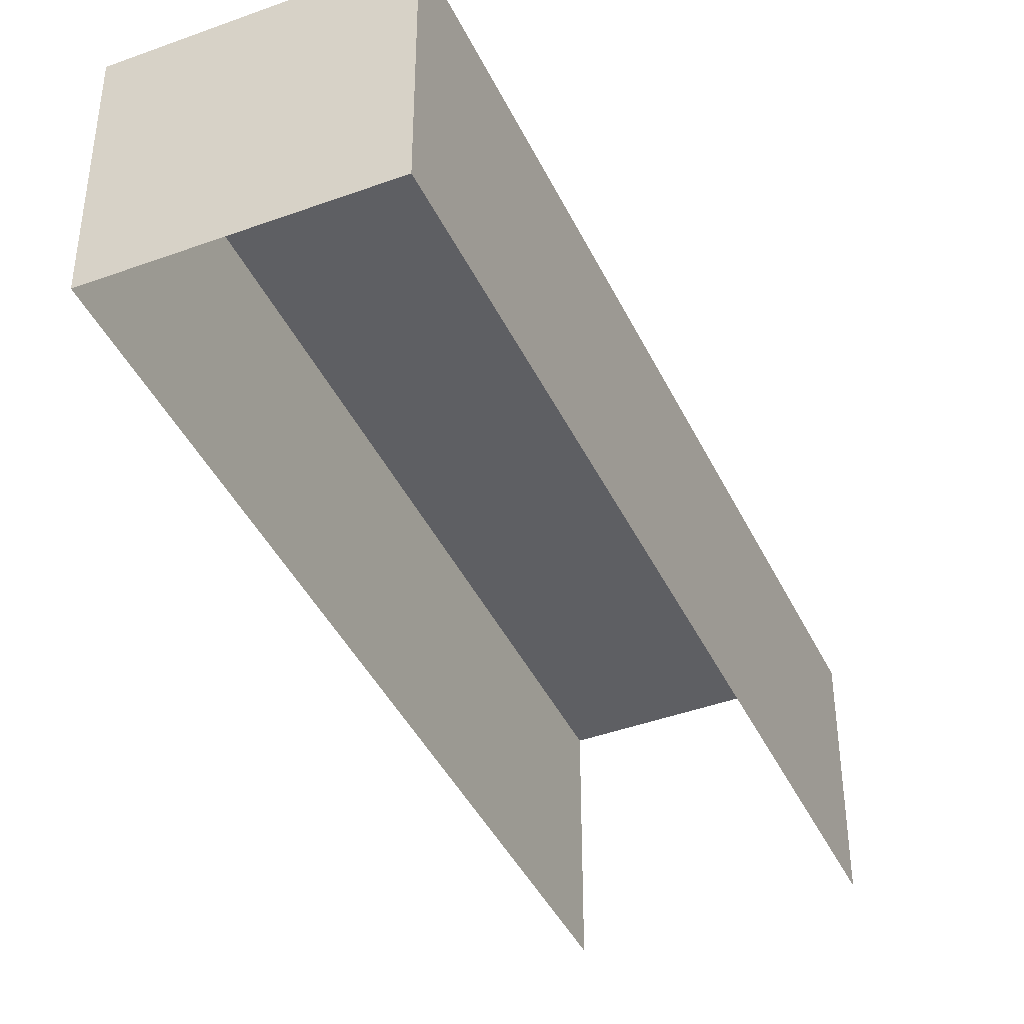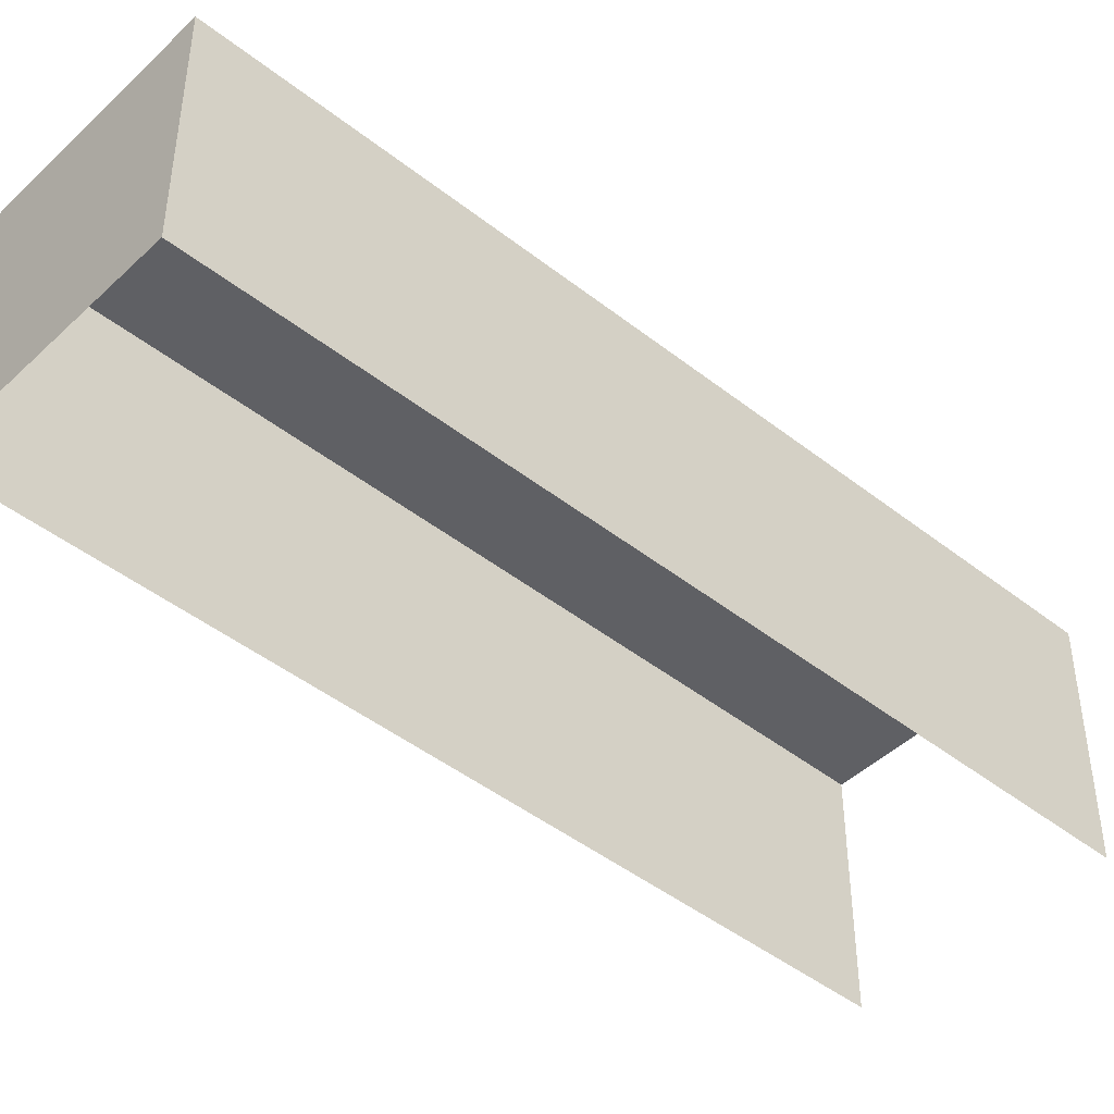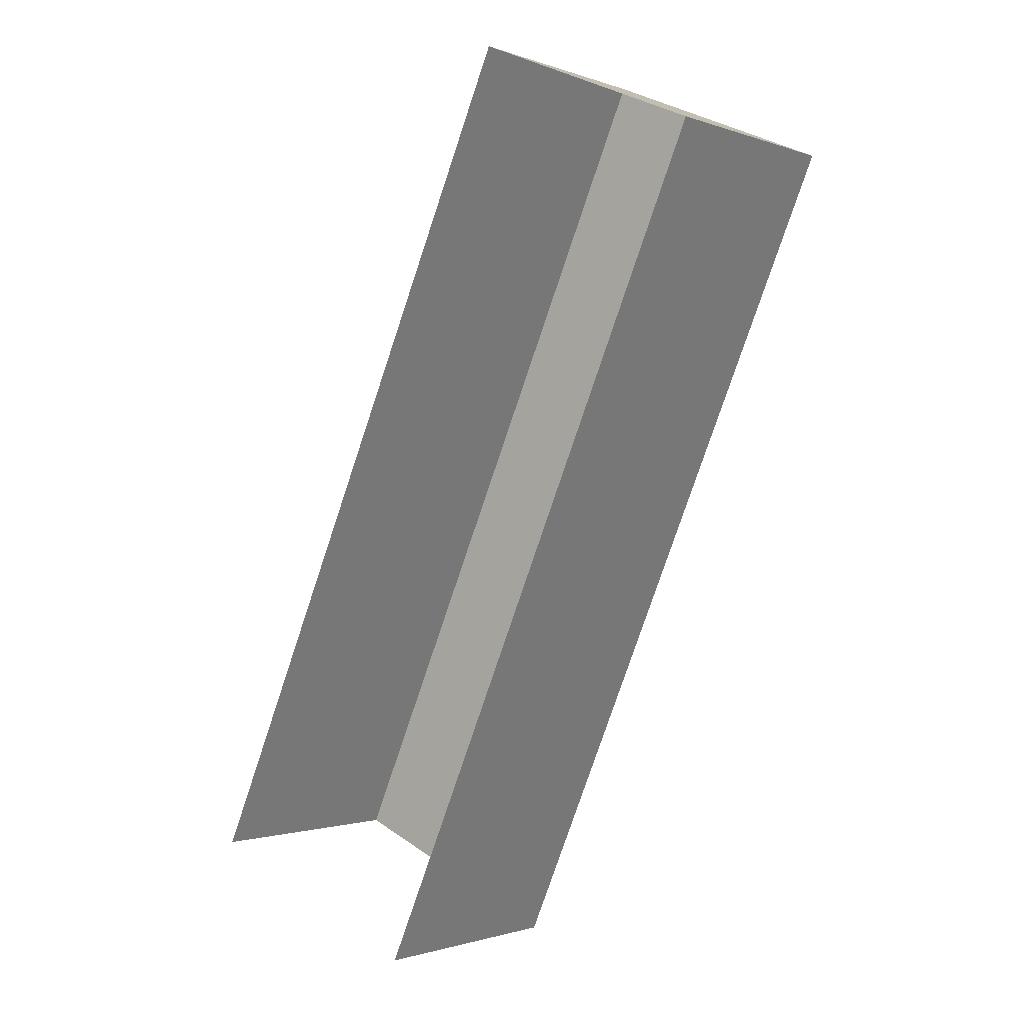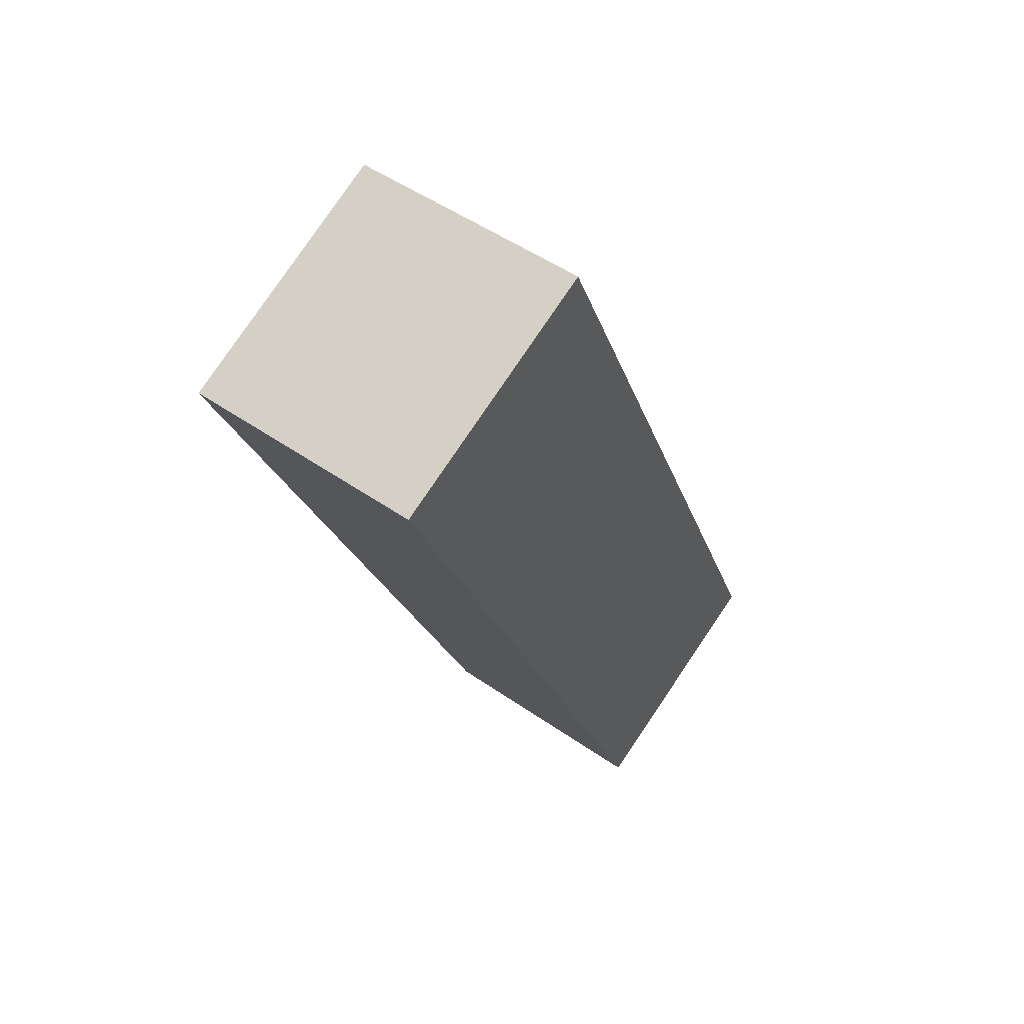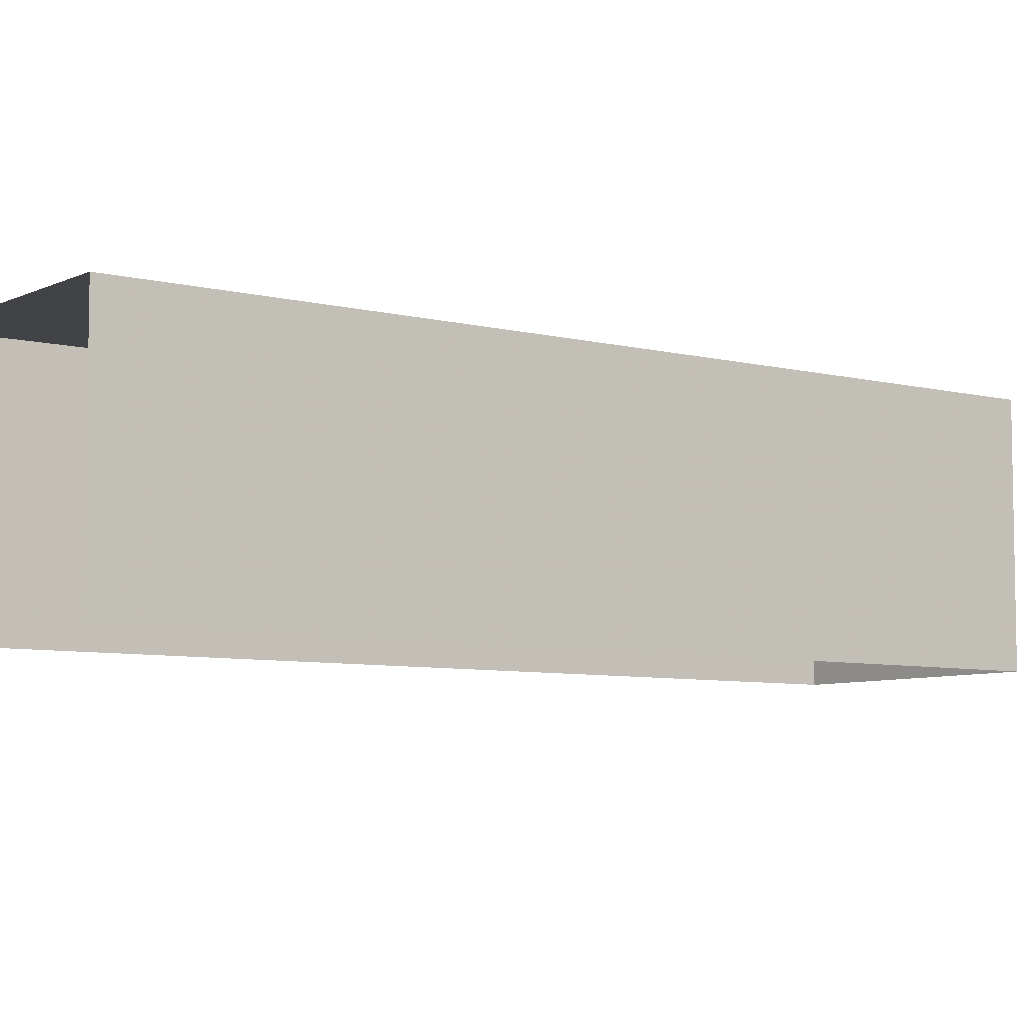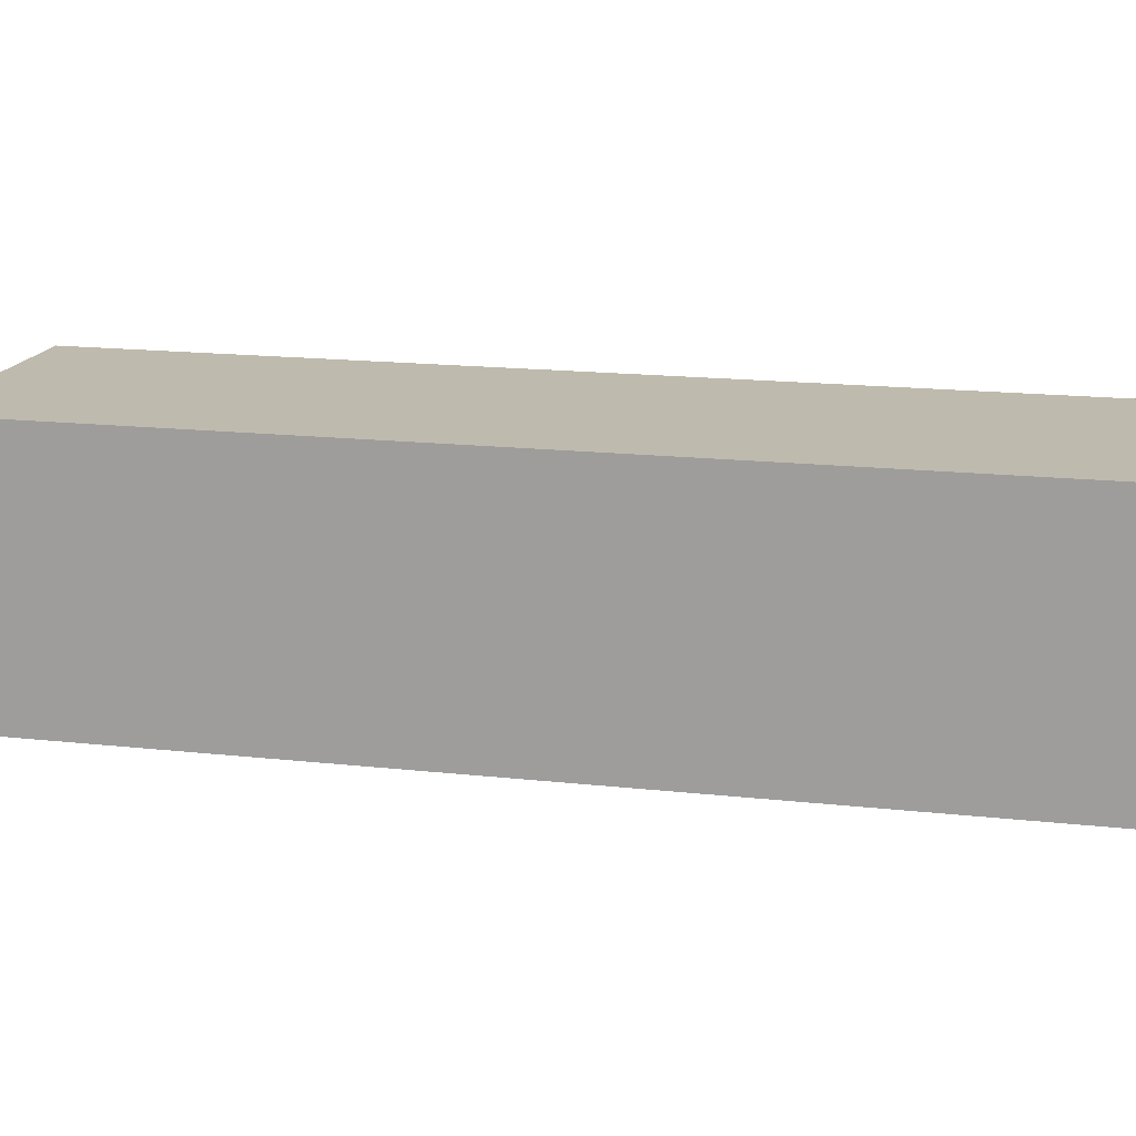
<metadata>
{"format":"obj","ext":"obj","renderer":"f3d","projection":"perspective","resolution":1024,"background":"white","views":[{"elev":-41.8,"azim":-132.7,"up":"+Z"},{"elev":-45.0,"azim":-108.9,"up":"+Z"},{"elev":-1.4,"azim":-142.3,"up":"+Y"},{"elev":50.5,"azim":-52.4,"up":"+Y"},{"elev":-6.9,"azim":76.8,"up":"+Z"},{"elev":15.5,"azim":127.1,"up":"+Z"}]}
</metadata>
<code>
v -2.2e+05 -1.238e+05 38.31
v -2.2e+05 -1.238e+05 38.31
v -2.2e+05 -1.238e+05 38.31
v -2.2e+05 -1.238e+05 38.31
v -2.2e+05 -1.238e+05 40.56
v -2.2e+05 -1.238e+05 40.56
v -2.2e+05 -1.238e+05 40.56
v -2.2e+05 -1.238e+05 40.56
f 1 2 3
f 1 4 2
f 8 2 4
f 8 5 2
f 5 6 7
f 5 8 6
f 5 3 2
f 5 7 3
f 7 1 3
f 7 6 1
f 8 4 1
f 6 8 1

</code>
